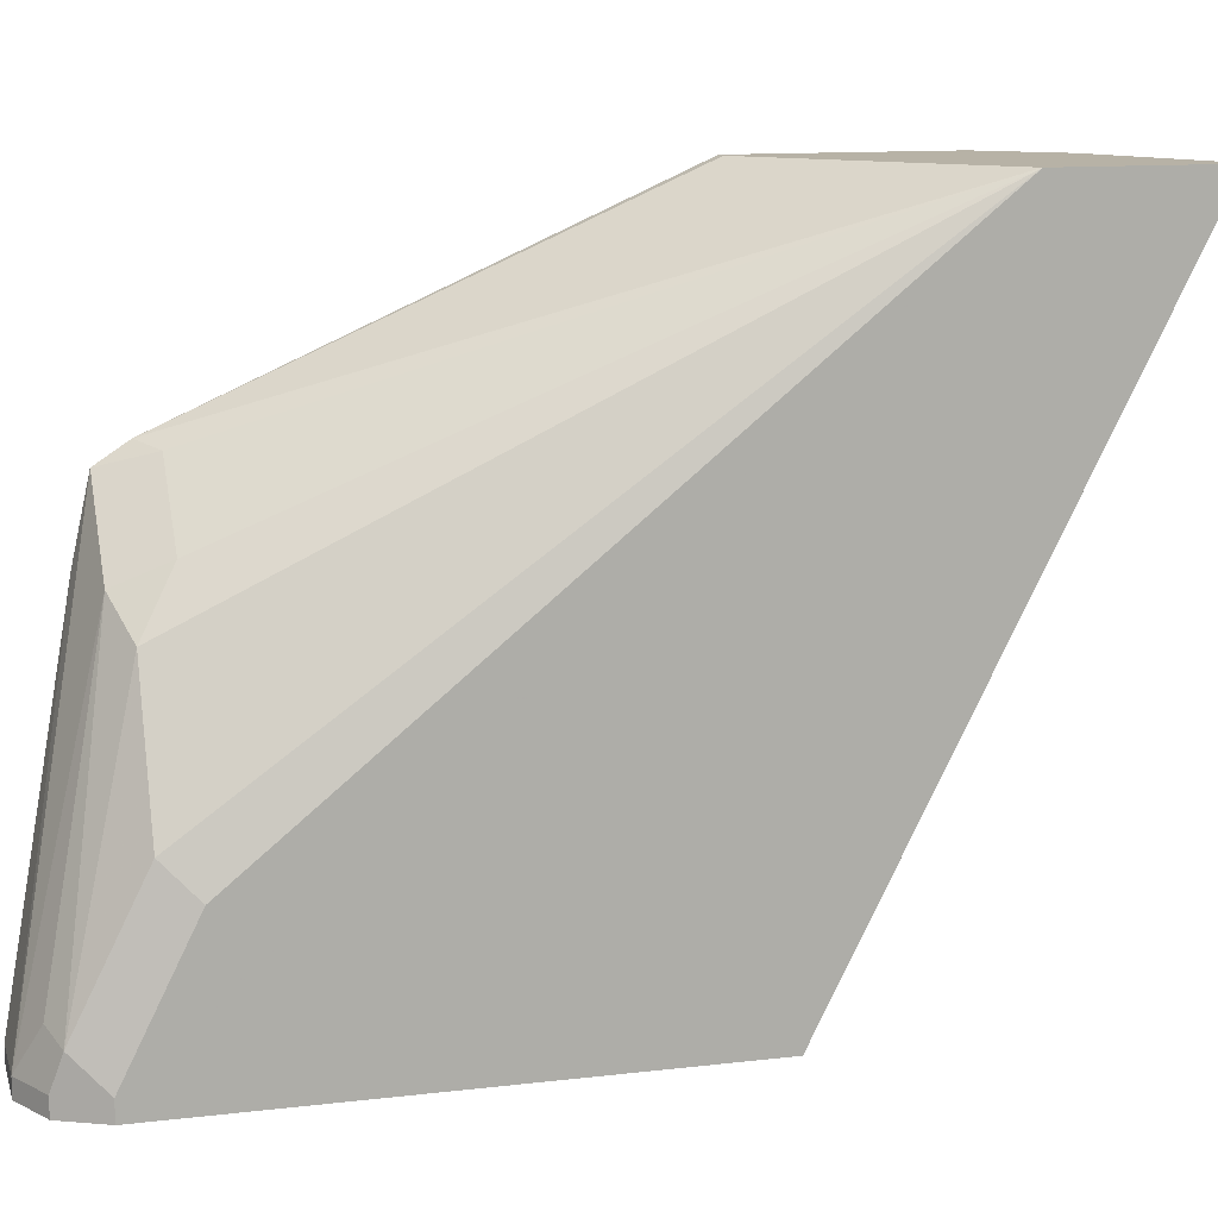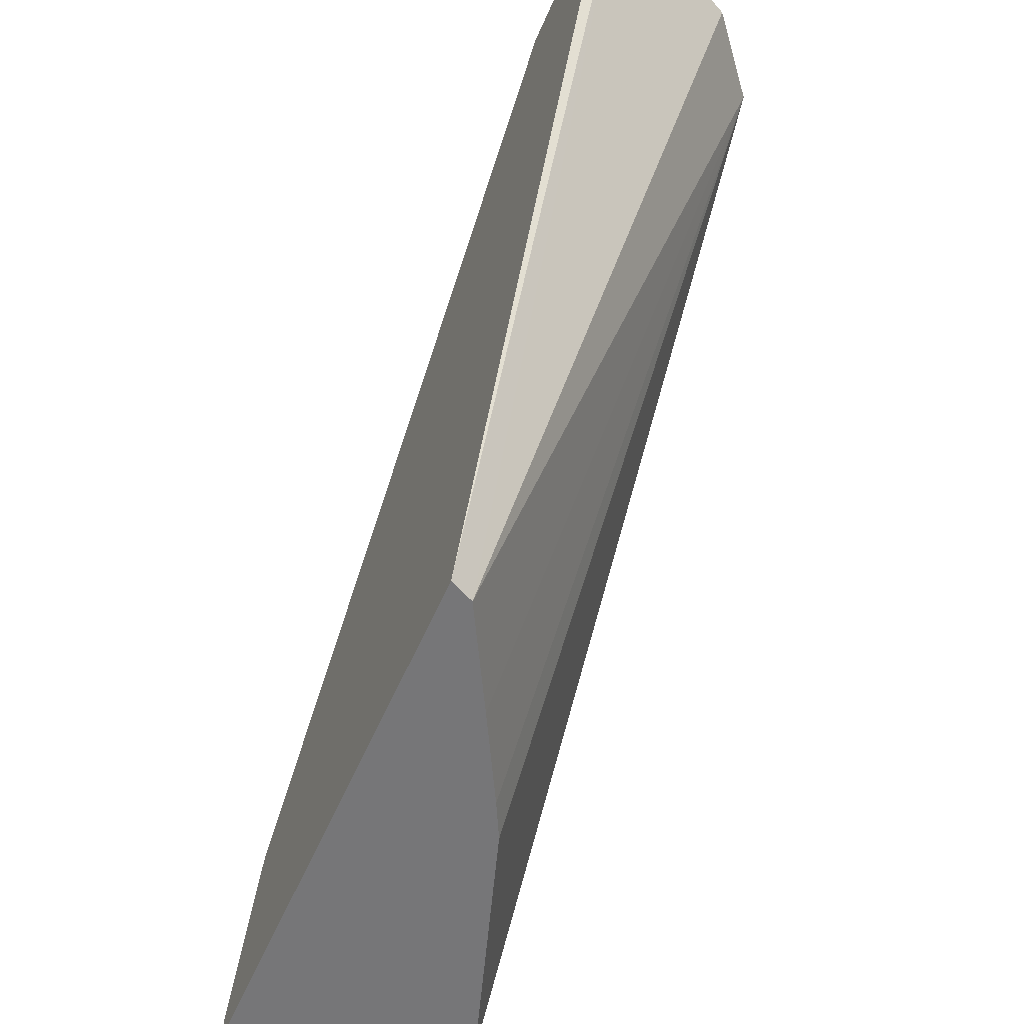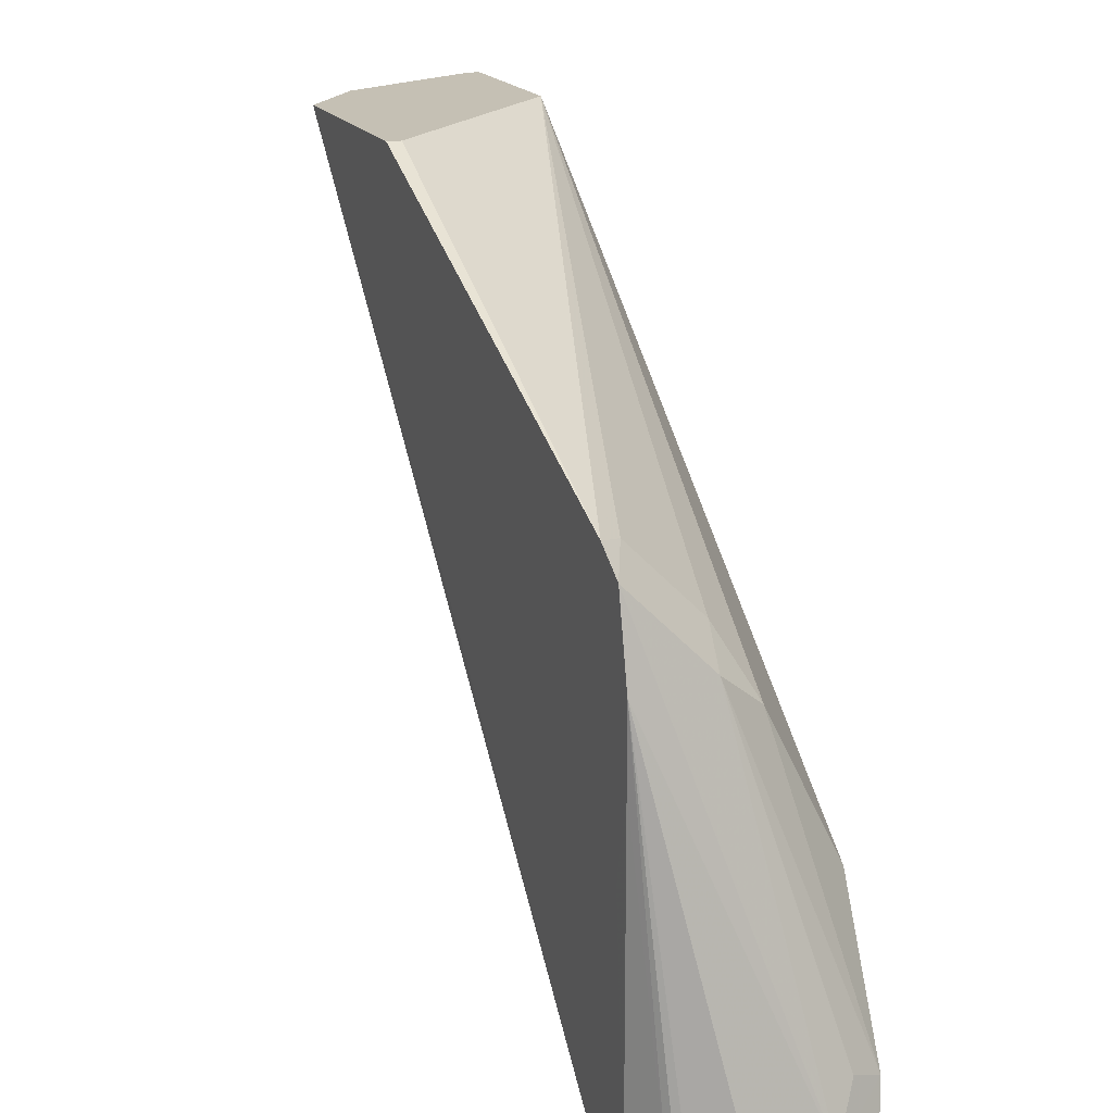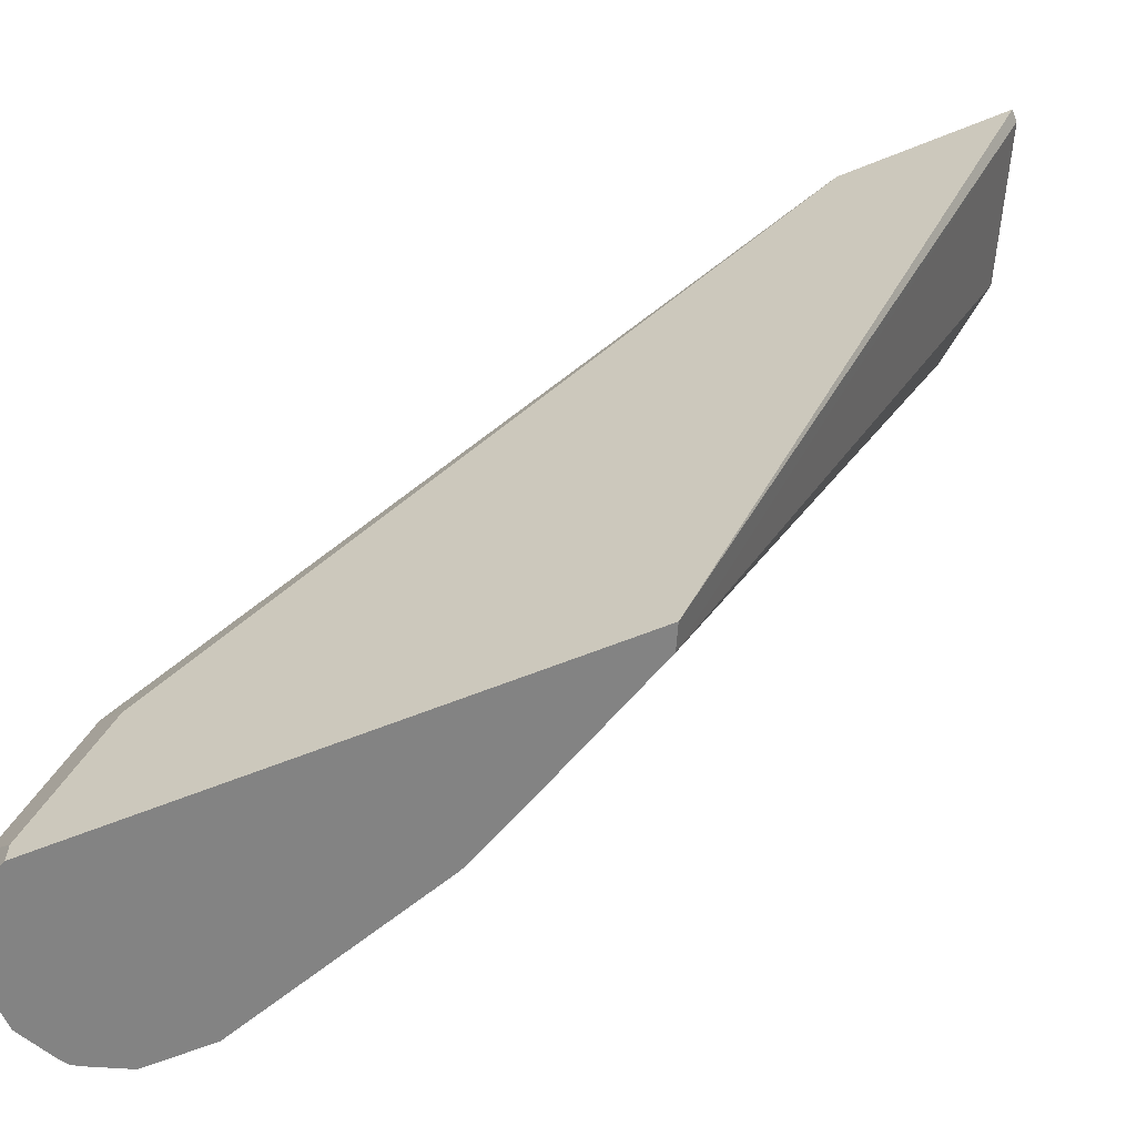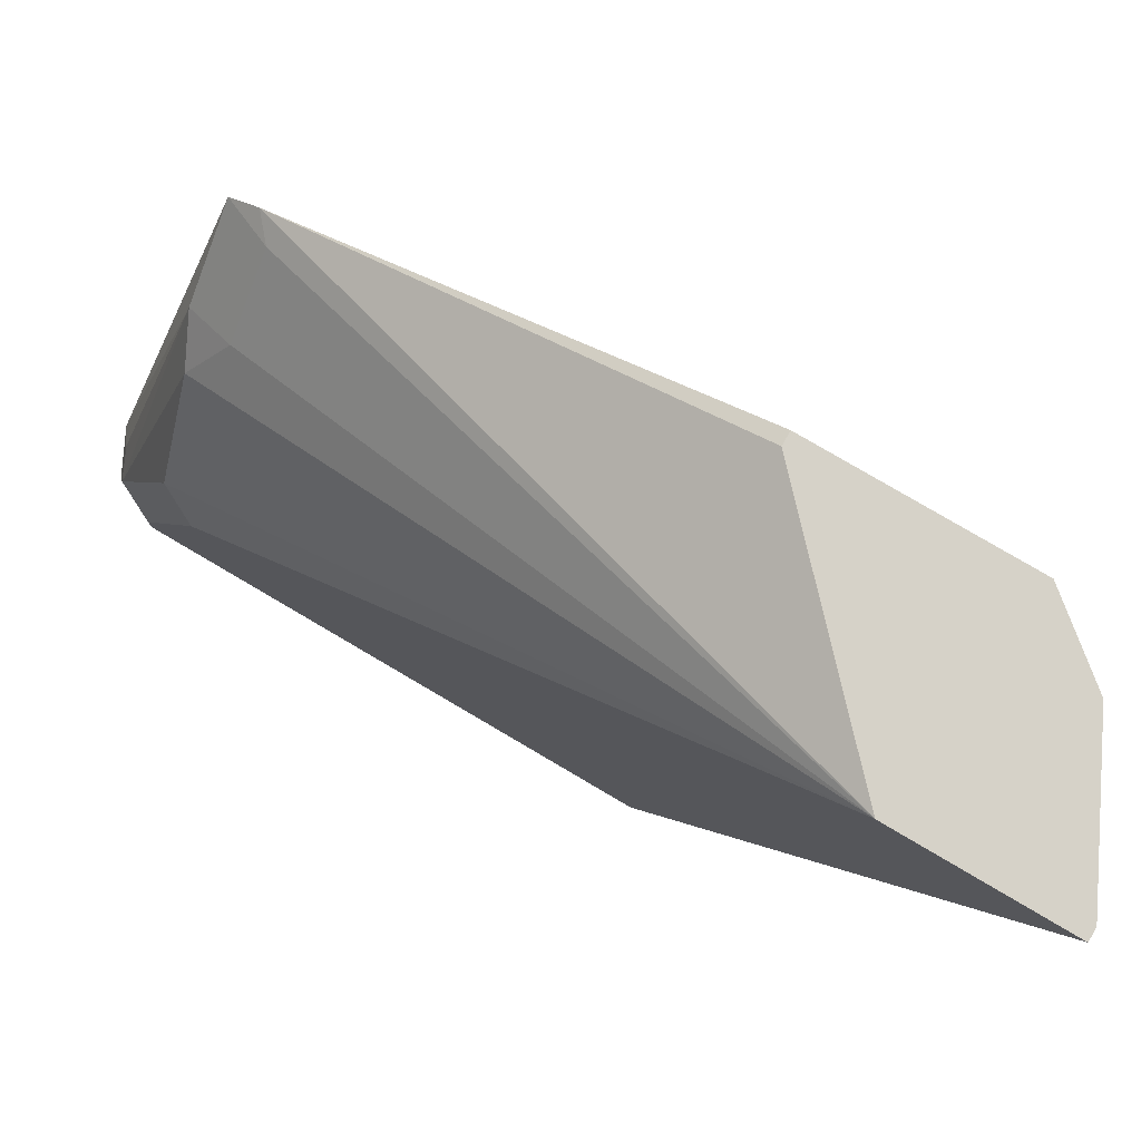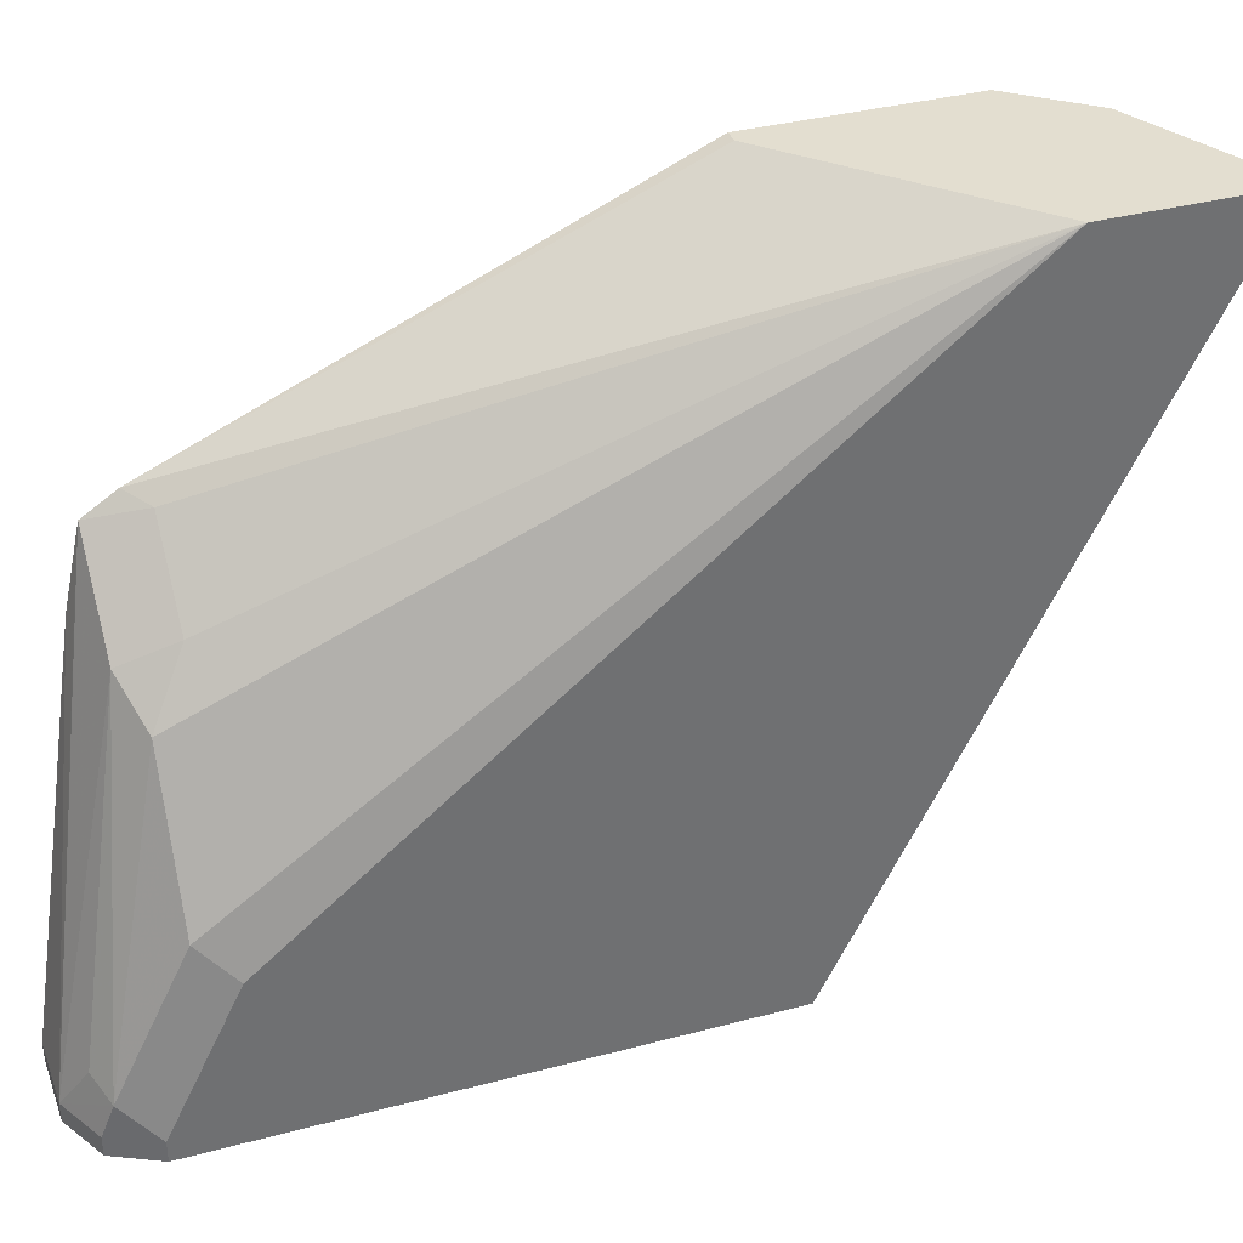
<metadata>
{"format":"obj","ext":"obj","renderer":"f3d","projection":"perspective","resolution":1024,"background":"white","views":[{"elev":12.3,"azim":-105.4,"up":"+Z"},{"elev":-56.9,"azim":-23.1,"up":"+Z"},{"elev":18.3,"azim":158.4,"up":"+Z"},{"elev":-61.0,"azim":-67.5,"up":"+Z"},{"elev":78.2,"azim":-59.5,"up":"+Z"},{"elev":35.9,"azim":-109.3,"up":"+Z"}]}
</metadata>
<code>
v -0.1951 0.4757 0.3052
v -0.2014 0.4757 0.3052
v -0.1951 0.3781 0.3052
v -0.1951 0.6926 0.2091
v -0.2924 0.3897 0.3052
v -0.2216 0.3456 0.3052
v -0.282 0.4772 -0.008876
v -0.258 0.5217 -0.008876
v -0.2378 0.5598 -0.008876
v -0.23 0.5756 -0.008876
v -0.1952 0.6832 -0.008876
v -0.1951 0.3906 0.2926
v -0.1951 0.7076 0.1993
v -0.2061 0.6832 0.206
v -0.2924 0.313 0.3052
v -0.2386 0.6832 0.1735
v -0.2521 0.6995 0.1464
v -0.2847 0.6995 0.08135
v -0.2924 0.684 0.06586
v -0.2866 0.313 0.3052
v -0.2924 0.472 -0.008876
v -0.1952 0.7157 -0.008876
v -0.1951 0.6832 0.06524
v -0.1951 0.6336 0.08621
v -0.1951 0.5856 0.1092
v -0.1951 0.5529 0.1303
v -0.1951 0.5368 0.1464
v -0.1951 0.4882 0.195
v -0.1951 0.4231 0.2601
v -0.1951 0.7085 0.1952
v -0.2603 0.7483 8.82e-06
v -0.2318 0.7076 0.1627
v -0.2847 0.732 0.01627
v -0.2924 0.7165 0.0007774
v -0.2924 0.7165 -0.008876
v -0.2041 0.7336 -0.008876
v -0.1951 0.7157 0.1302
v -0.1951 0.7076 0.09362
v -0.1951 0.7157 0.1627
v -0.1952 0.7157 0.1627
v -0.2277 0.7483 8.82e-06
v -0.2603 0.7483 -0.008876
v -0.282 0.7374 8.82e-06
v -0.2711 0.7374 0.02171
v -0.2849 0.7315 -0.008876
v -0.2064 0.737 -0.008876
v -0.2099 0.7393 -0.008876
v -0.2277 0.7483 -0.008876
v -0.282 0.7374 -0.008876
f 13 32 16
f 13 16 14
f 15 21 20
f 17 32 33
f 18 33 34
f 13 31 32
f 17 33 18
f 16 32 17
f 13 30 31
f 7 20 21
f 11 28 29
f 11 27 28
f 11 26 27
f 11 25 26
f 11 24 25
f 11 22 23
f 7 9 8
f 7 10 9
f 18 34 19
f 11 29 12
f 22 36 37
f 36 39 37
f 22 38 23
f 43 49 45
f 41 47 48
f 39 47 41
f 39 46 47
f 7 11 10
f 36 46 39
f 34 45 35
f 33 45 34
f 33 43 45
f 32 44 33
f 31 44 32
f 31 33 44
f 31 43 33
f 31 49 43
f 31 42 49
f 31 48 42
f 31 41 48
f 31 39 41
f 31 40 39
f 30 40 31
f 30 39 40
f 22 37 38
f 7 22 11
f 11 23 24
f 7 46 36
f 1 4 2
f 1 13 4
f 1 30 13
f 1 39 30
f 1 37 39
f 1 38 37
f 1 23 38
f 1 24 23
f 1 25 24
f 2 4 5
f 1 27 26
f 1 29 28
f 1 12 29
f 1 3 12
f 1 6 3
f 1 20 6
f 1 15 20
f 1 5 15
f 1 2 5
f 7 36 22
f 1 28 27
f 3 6 7
f 1 26 25
f 3 8 9
f 7 47 46
f 3 7 8
f 7 48 47
f 7 42 48
f 7 49 42
f 7 45 49
f 7 35 45
f 6 20 7
f 5 21 15
f 5 35 21
f 5 34 35
f 7 21 35
f 5 19 34
f 3 9 10
f 3 11 12
f 4 13 14
f 4 14 5
f 3 10 11
f 5 16 17
f 5 17 18
f 5 18 19
f 5 14 16

</code>
